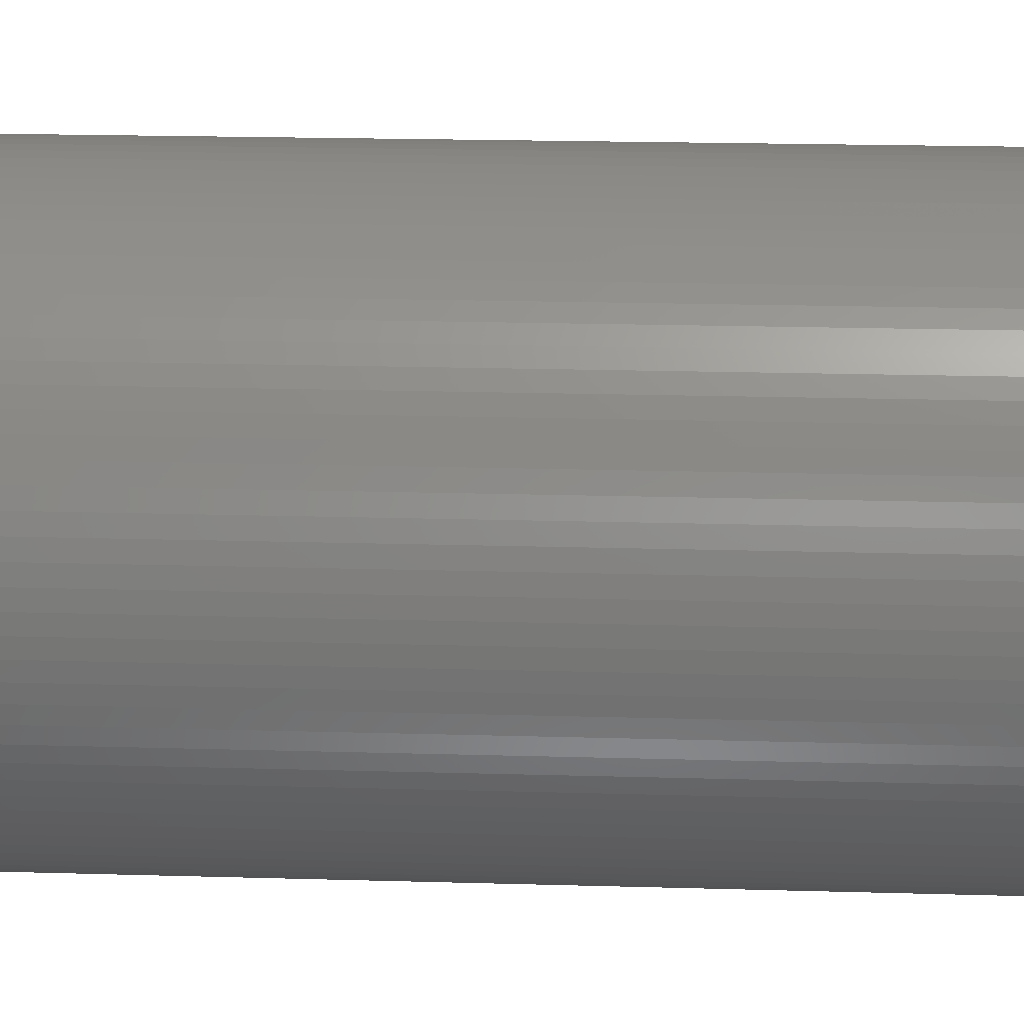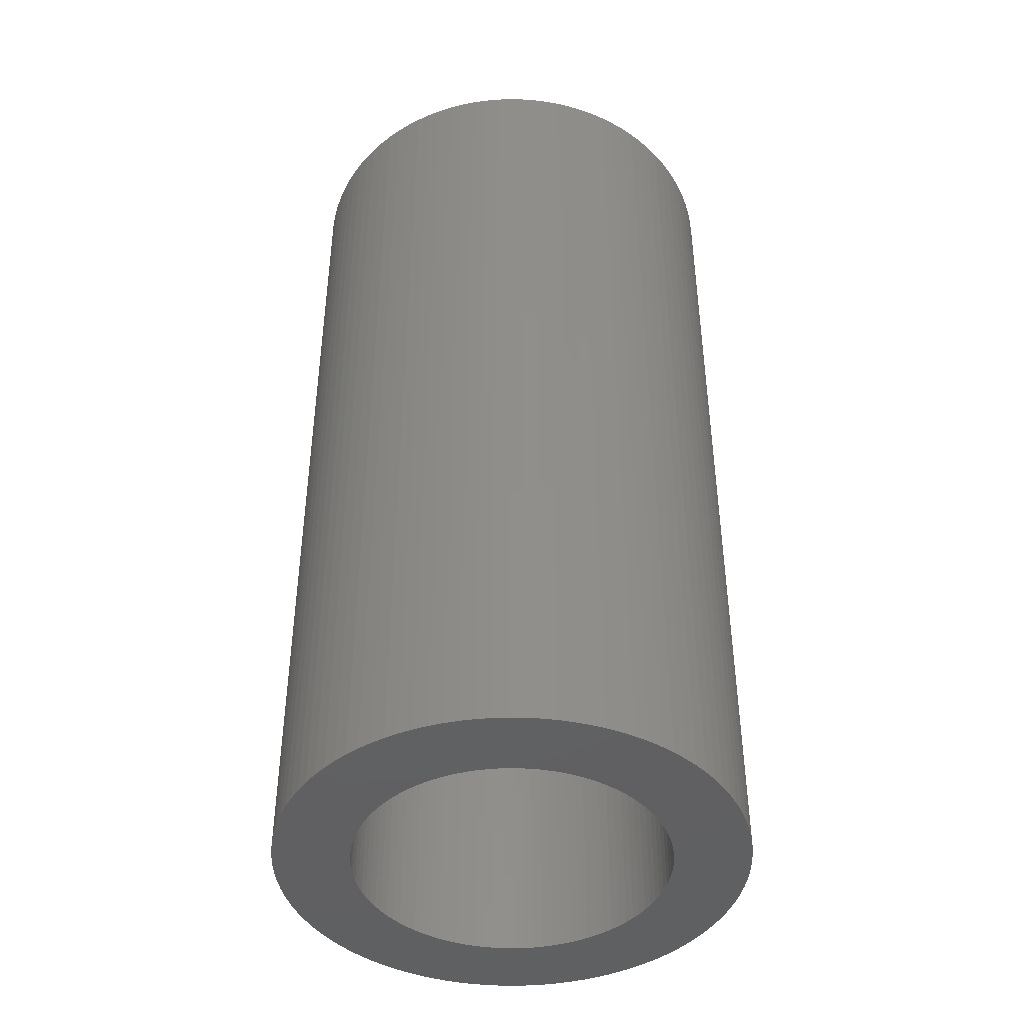
<metadata>
{"format":"stl","ext":"stl","renderer":"f3d","projection":"perspective","resolution":1024,"background":"white","views":[{"elev":19.1,"azim":93.2,"up":"+Y"},{"elev":-43.3,"azim":15.0,"up":"+Z"}]}
</metadata>
<code>
# stl→obj: 400 verts, 800 faces
v 0.7639 1.929 0
v 0.6412 1.973 8.36
v 0.7639 1.929 8.36
v 0.6412 1.973 0
v 2.071 -0.1303 8.36
v 2.075 0 0
v 2.075 0 8.36
v 2.071 -0.1303 0
v 2.071 0.1303 8.36
v 2.059 0.2601 0
v 2.059 0.2601 8.36
v 2.071 0.1303 0
v -2.075 0 0
v -2.071 0.1303 8.36
v -2.071 0.1303 0
v -2.075 0 8.36
v 0.9996 -1.818 0
v 1.112 -1.752 8.36
v 0.9996 -1.818 8.36
v 1.112 -1.752 0
v -0.9996 -1.818 0
v -0.8835 -1.878 8.36
v -0.9996 -1.818 8.36
v -0.8835 -1.878 0
v -0.516 -2.01 0
v -0.3888 -2.038 8.36
v -0.516 -2.01 8.36
v -0.3888 -2.038 0
v -2.01 -0.516 0
v -2.038 -0.3888 8.36
v -2.038 -0.3888 0
v -2.01 -0.516 8.36
v -1.513 -1.42 0
v -1.599 -1.323 8.36
v -1.599 -1.323 0
v -1.513 -1.42 8.36
v 0.1303 -2.071 0
v 0.2601 -2.059 8.36
v 0.1303 -2.071 8.36
v 0.2601 -2.059 0
v -1.323 1.599 0
v -1.42 1.513 8.36
v -1.323 1.599 8.36
v -1.42 1.513 0
v -2.059 -0.2601 8.36
v -2.059 -0.2601 0
v -1.973 0.6412 0
v -1.929 0.7639 8.36
v -1.929 0.7639 0
v -1.973 0.6412 8.36
v -1.679 -1.22 0
v -1.752 -1.112 8.36
v -1.752 -1.112 0
v -1.679 -1.22 8.36
v 0.3888 -2.038 8.36
v 0.3888 -2.038 0
v 1.323 1.599 0
v 1.22 1.679 8.36
v 1.323 1.599 8.36
v 1.22 1.679 0
v 0 2.075 0
v -0.1303 2.071 8.36
v 0 2.075 8.36
v -0.1303 2.071 0
v 1.22 -1.679 0
v 1.323 -1.599 8.36
v 1.22 -1.679 8.36
v 1.323 -1.599 0
v -0.8835 1.878 0
v -0.9996 1.818 8.36
v -0.8835 1.878 8.36
v -0.9996 1.818 0
v 1.513 -1.42 8.36
v 1.599 -1.323 0
v 1.599 -1.323 8.36
v 1.513 -1.42 0
v 1.818 0.9996 8.36
v 1.752 1.112 0
v 1.752 1.112 8.36
v 1.818 0.9996 0
v 1.679 -1.22 0
v 1.679 -1.22 8.36
v -1.599 1.323 0
v -1.513 1.42 8.36
v -1.513 1.42 0
v -1.599 1.323 8.36
v -2.059 0.2601 0
v -2.038 0.3888 8.36
v -2.038 0.3888 0
v -2.059 0.2601 8.36
v 0 -2.075 0
v 0 -2.075 8.36
v -1.22 -1.679 0
v -1.112 -1.752 8.36
v -1.22 -1.679 8.36
v -1.112 -1.752 0
v 1.513 1.42 8.36
v 1.42 1.513 0
v 1.42 1.513 8.36
v 1.513 1.42 0
v 0.516 -2.01 8.36
v 0.516 -2.01 0
v 2.01 0.516 8.36
v 1.973 0.6412 0
v 1.973 0.6412 8.36
v 2.01 0.516 0
v 1.752 -1.112 0
v 1.752 -1.112 8.36
v -2.01 0.516 8.36
v -2.01 0.516 0
v -1.42 -1.513 0
v -1.42 -1.513 8.36
v -1.112 1.752 8.36
v -1.112 1.752 0
v 0.3888 2.038 0
v 0.2601 2.059 8.36
v 0.3888 2.038 8.36
v 0.2601 2.059 0
v -0.516 2.01 0
v -0.6412 1.973 8.36
v -0.516 2.01 8.36
v -0.6412 1.973 0
v -1.929 -0.7639 0
v -1.973 -0.6412 8.36
v -1.973 -0.6412 0
v -1.929 -0.7639 8.36
v 2.038 0.3888 0
v 2.038 0.3888 8.36
v -0.2601 2.059 8.36
v -0.2601 2.059 0
v 1.929 0.7639 0
v 1.929 0.7639 8.36
v -0.7639 1.929 8.36
v -0.7639 1.929 0
v 1.973 -0.6412 8.36
v 2.01 -0.516 0
v 2.01 -0.516 8.36
v 1.973 -0.6412 0
v 0.8835 1.878 0
v 0.8835 1.878 8.36
v 1.679 1.22 0
v 1.679 1.22 8.36
v 1.4 0 8.36
v 1.397 0.08791 8.36
v 1.389 0.1755 8.36
v 1.397 -0.08791 8.36
v 1.375 0.2623 8.36
v 2.059 -0.2601 8.36
v 1.356 0.3482 8.36
v 1.389 -0.1755 8.36
v 1.331 0.4326 8.36
v 2.038 -0.3888 8.36
v 1.302 0.5154 8.36
v 1.878 0.8835 8.36
v 1.375 -0.2623 8.36
v 1.267 0.5961 8.36
v 1.227 0.6745 8.36
v 1.356 -0.3482 8.36
v 1.182 0.7502 8.36
v 1.133 0.8229 8.36
v 1.599 1.323 8.36
v 1.331 -0.4326 8.36
v 1.079 0.8924 8.36
v 1.929 -0.7639 8.36
v 1.021 0.9584 8.36
v 1.302 -0.5154 8.36
v 1.878 -0.8835 8.36
v 0.9584 1.021 8.36
v 0.8924 1.079 8.36
v 0.8229 1.133 8.36
v 1.112 1.752 8.36
v 0.7502 1.182 8.36
v 0.9996 1.818 8.36
v 0.6745 1.227 8.36
v 0.5961 1.267 8.36
v 0.5154 1.302 8.36
v 0.4326 1.331 8.36
v 0.516 2.01 8.36
v 0.3482 1.356 8.36
v 0.2623 1.375 8.36
v 0.1755 1.389 8.36
v 0.1303 2.071 8.36
v 0.08791 1.397 8.36
v 0 1.4 8.36
v -0.08791 1.397 8.36
v -0.1755 1.389 8.36
v -0.2623 1.375 8.36
v -0.3888 2.038 8.36
v -0.3482 1.356 8.36
v -0.4326 1.331 8.36
v -0.5154 1.302 8.36
v -0.5961 1.267 8.36
v -0.6745 1.227 8.36
v -0.7502 1.182 8.36
v -0.8229 1.133 8.36
v -1.22 1.679 8.36
v -0.8924 1.079 8.36
v -0.9584 1.021 8.36
v -1.021 0.9584 8.36
v -1.079 0.8924 8.36
v -1.133 0.8229 8.36
v -1.679 1.22 8.36
v -1.182 0.7502 8.36
v -1.752 1.112 8.36
v -1.227 0.6745 8.36
v -1.818 0.9996 8.36
v -1.267 0.5961 8.36
v -1.878 0.8835 8.36
v -1.302 0.5154 8.36
v 1.267 -0.5961 8.36
v 1.818 -0.9996 8.36
v 1.227 -0.6745 8.36
v 1.182 -0.7502 8.36
v 1.133 -0.8229 8.36
v 1.079 -0.8924 8.36
v 1.021 -0.9584 8.36
v 1.42 -1.513 8.36
v 0.9584 -1.021 8.36
v 0.8924 -1.079 8.36
v 0.8229 -1.133 8.36
v 0.7502 -1.182 8.36
v 0.6745 -1.227 8.36
v 0.8835 -1.878 8.36
v 0.5961 -1.267 8.36
v 0.7639 -1.929 8.36
v 0.5154 -1.302 8.36
v 0.6412 -1.973 8.36
v 0.4326 -1.331 8.36
v 0.3482 -1.356 8.36
v 0.2623 -1.375 8.36
v 0.1755 -1.389 8.36
v 0.08791 -1.397 8.36
v 0 -1.4 8.36
v -0.08791 -1.397 8.36
v -0.1303 -2.071 8.36
v -0.1755 -1.389 8.36
v -0.2601 -2.059 8.36
v -0.2623 -1.375 8.36
v -0.3482 -1.356 8.36
v -0.4326 -1.331 8.36
v -0.6412 -1.973 8.36
v -0.5154 -1.302 8.36
v -0.7639 -1.929 8.36
v -0.5961 -1.267 8.36
v -0.6745 -1.227 8.36
v -0.7502 -1.182 8.36
v -0.8229 -1.133 8.36
v -0.8924 -1.079 8.36
v -1.323 -1.599 8.36
v -0.9584 -1.021 8.36
v -1.021 -0.9584 8.36
v -1.079 -0.8924 8.36
v -1.133 -0.8229 8.36
v -1.182 -0.7502 8.36
v -1.227 -0.6745 8.36
v -1.818 -0.9996 8.36
v -1.267 -0.5961 8.36
v -1.878 -0.8835 8.36
v -1.302 -0.5154 8.36
v -1.331 -0.4326 8.36
v -1.356 -0.3482 8.36
v -1.375 -0.2623 8.36
v -1.389 -0.1755 8.36
v -1.397 -0.08791 8.36
v -2.071 -0.1303 8.36
v -1.4 0 8.36
v -1.331 0.4326 8.36
v -1.356 0.3482 8.36
v -1.375 0.2623 8.36
v -1.389 0.1755 8.36
v -1.397 0.08791 8.36
v 1.42 -1.513 0
v 1.929 -0.7639 0
v -0.2601 -2.059 0
v -0.1303 -2.071 0
v -0.7639 -1.929 0
v -0.6412 -1.973 0
v -1.818 -0.9996 0
v -1.878 -0.8835 0
v 0.516 2.01 0
v -1.323 -1.599 0
v 2.059 -0.2601 0
v 0.1303 2.071 0
v -0.3888 2.038 0
v -1.818 0.9996 0
v -1.752 1.112 0
v 1.112 1.752 0
v -1.679 1.22 0
v 0.6412 -1.973 0
v 0.7639 -1.929 0
v 1.878 0.8835 0
v 1.878 -0.8835 0
v 2.038 -0.3888 0
v 1.818 -0.9996 0
v -1.878 0.8835 0
v 1.599 1.323 0
v 0.8835 -1.878 0
v 0.9996 1.818 0
v -2.071 -0.1303 0
v -1.22 1.679 0
v 1.4 0 0
v 1.397 -0.08791 0
v 1.389 -0.1755 0
v 1.397 0.08791 0
v 1.375 -0.2623 0
v 1.356 -0.3482 0
v 1.389 0.1755 0
v 1.331 -0.4326 0
v 1.302 -0.5154 0
v 1.375 0.2623 0
v 1.267 -0.5961 0
v 1.227 -0.6745 0
v 1.356 0.3482 0
v 1.182 -0.7502 0
v 1.133 -0.8229 0
v 1.331 0.4326 0
v 1.079 -0.8924 0
v 1.021 -0.9584 0
v 1.302 0.5154 0
v 0.9584 -1.021 0
v 0.8924 -1.079 0
v 0.8229 -1.133 0
v 0.7502 -1.182 0
v 0.6745 -1.227 0
v 0.5961 -1.267 0
v 0.5154 -1.302 0
v 0.4326 -1.331 0
v 0.3482 -1.356 0
v 0.2623 -1.375 0
v 0.1755 -1.389 0
v 0.08791 -1.397 0
v 0 -1.4 0
v -0.08791 -1.397 0
v -0.1755 -1.389 0
v -0.2623 -1.375 0
v -0.3482 -1.356 0
v -0.4326 -1.331 0
v -0.5154 -1.302 0
v -0.5961 -1.267 0
v -0.6745 -1.227 0
v -0.7502 -1.182 0
v -0.8229 -1.133 0
v -0.8924 -1.079 0
v -0.9584 -1.021 0
v -1.021 -0.9584 0
v -1.079 -0.8924 0
v -1.133 -0.8229 0
v -1.182 -0.7502 0
v -1.227 -0.6745 0
v -1.267 -0.5961 0
v -1.302 -0.5154 0
v 1.267 0.5961 0
v 1.227 0.6745 0
v 1.182 0.7502 0
v 1.133 0.8229 0
v 1.079 0.8924 0
v 1.021 0.9584 0
v 0.9584 1.021 0
v 0.8924 1.079 0
v 0.8229 1.133 0
v 0.7502 1.182 0
v 0.6745 1.227 0
v 0.5961 1.267 0
v 0.5154 1.302 0
v 0.4326 1.331 0
v 0.3482 1.356 0
v 0.2623 1.375 0
v 0.1755 1.389 0
v 0.08791 1.397 0
v 0 1.4 0
v -0.08791 1.397 0
v -0.1755 1.389 0
v -0.2623 1.375 0
v -0.3482 1.356 0
v -0.4326 1.331 0
v -0.5154 1.302 0
v -0.5961 1.267 0
v -0.6745 1.227 0
v -0.7502 1.182 0
v -0.8229 1.133 0
v -0.8924 1.079 0
v -0.9584 1.021 0
v -1.021 0.9584 0
v -1.079 0.8924 0
v -1.133 0.8229 0
v -1.182 0.7502 0
v -1.227 0.6745 0
v -1.267 0.5961 0
v -1.302 0.5154 0
v -1.331 0.4326 0
v -1.356 0.3482 0
v -1.375 0.2623 0
v -1.389 0.1755 0
v -1.397 0.08791 0
v -1.4 0 0
v -1.331 -0.4326 0
v -1.356 -0.3482 0
v -1.375 -0.2623 0
v -1.389 -0.1755 0
v -1.397 -0.08791 0
f 1 2 3
f 2 1 4
f 5 6 7
f 6 5 8
f 9 10 11
f 10 9 12
f 7 12 9
f 12 7 6
f 13 14 15
f 14 13 16
f 17 18 19
f 18 17 20
f 21 22 23
f 22 21 24
f 25 26 27
f 26 25 28
f 29 30 31
f 30 29 32
f 33 34 35
f 34 33 36
f 37 38 39
f 38 37 40
f 41 42 43
f 42 41 44
f 31 45 46
f 45 31 30
f 47 48 49
f 48 47 50
f 51 52 53
f 52 51 54
f 40 55 38
f 55 40 56
f 57 58 59
f 58 57 60
f 61 62 63
f 62 61 64
f 65 66 67
f 66 65 68
f 69 70 71
f 70 69 72
f 73 74 75
f 74 73 76
f 77 78 79
f 78 77 80
f 75 81 82
f 81 75 74
f 83 84 85
f 84 83 86
f 87 88 89
f 88 87 90
f 91 39 92
f 39 91 37
f 93 94 95
f 94 93 96
f 97 98 99
f 98 97 100
f 98 59 99
f 59 98 57
f 56 101 55
f 101 56 102
f 103 104 105
f 104 103 106
f 82 107 108
f 107 82 81
f 89 109 110
f 109 89 88
f 15 90 87
f 90 15 14
f 111 36 33
f 36 111 112
f 72 113 70
f 113 72 114
f 96 23 94
f 23 96 21
f 115 116 117
f 116 115 118
f 119 120 121
f 120 119 122
f 123 124 125
f 124 123 126
f 11 127 128
f 127 11 10
f 64 129 62
f 129 64 130
f 105 131 132
f 131 105 104
f 35 54 51
f 54 35 34
f 110 50 47
f 50 110 109
f 122 133 120
f 133 122 134
f 135 136 137
f 136 135 138
f 139 3 140
f 3 139 1
f 79 141 142
f 141 79 78
f 143 7 9
f 144 9 11
f 7 143 5
f 145 11 128
f 146 5 143
f 147 128 103
f 5 146 148
f 149 103 105
f 150 148 146
f 151 105 132
f 148 150 152
f 153 132 154
f 155 152 150
f 156 154 77
f 152 155 137
f 157 77 79
f 158 137 155
f 159 79 142
f 137 158 135
f 160 142 161
f 162 135 158
f 163 161 97
f 135 162 164
f 165 97 99
f 166 164 162
f 164 166 167
f 9 144 143
f 11 145 144
f 128 147 145
f 103 149 147
f 105 151 149
f 168 99 59
f 132 153 151
f 154 156 153
f 77 157 156
f 169 59 58
f 79 159 157
f 142 160 159
f 170 58 171
f 161 163 160
f 97 165 163
f 172 171 173
f 99 168 165
f 59 169 168
f 174 173 140
f 58 170 169
f 175 140 3
f 171 172 170
f 173 174 172
f 176 3 2
f 140 175 174
f 177 2 178
f 3 176 175
f 2 177 176
f 179 178 117
f 178 179 177
f 117 180 179
f 116 180 117
f 116 181 180
f 182 181 116
f 182 183 181
f 63 183 182
f 63 184 183
f 63 185 184
f 62 185 63
f 62 186 185
f 129 186 62
f 129 187 186
f 188 187 129
f 187 188 189
f 121 189 188
f 189 121 190
f 120 190 121
f 190 120 191
f 133 191 120
f 191 133 192
f 71 192 133
f 192 71 193
f 70 193 71
f 193 70 194
f 113 194 70
f 194 113 195
f 196 195 113
f 195 196 197
f 43 197 196
f 197 43 198
f 42 198 43
f 198 42 199
f 84 199 42
f 199 84 200
f 86 200 84
f 200 86 201
f 202 201 86
f 201 202 203
f 204 203 202
f 203 204 205
f 206 205 204
f 205 206 207
f 207 208 209
f 208 207 206
f 210 167 166
f 167 210 211
f 212 211 210
f 211 212 108
f 213 108 212
f 108 213 82
f 214 82 213
f 82 214 75
f 215 75 214
f 75 215 73
f 216 73 215
f 73 216 217
f 218 217 216
f 217 218 66
f 219 66 218
f 66 219 67
f 220 67 219
f 67 220 18
f 221 18 220
f 18 221 19
f 222 19 221
f 19 222 223
f 224 223 222
f 223 224 225
f 226 225 224
f 225 226 227
f 228 227 226
f 227 228 101
f 229 101 228
f 101 229 55
f 230 55 229
f 230 38 55
f 231 38 230
f 231 39 38
f 232 39 231
f 233 39 232
f 233 92 39
f 234 92 233
f 234 235 92
f 236 235 234
f 236 237 235
f 238 237 236
f 26 238 239
f 238 26 237
f 27 239 240
f 241 240 242
f 239 27 26
f 243 242 244
f 240 241 27
f 22 244 245
f 23 245 246
f 242 243 241
f 94 246 247
f 244 22 243
f 95 247 248
f 249 248 250
f 245 23 22
f 112 250 251
f 36 251 252
f 246 94 23
f 34 252 253
f 54 253 254
f 247 95 94
f 52 254 255
f 256 255 257
f 258 257 259
f 248 249 95
f 126 259 260
f 124 260 261
f 32 261 262
f 30 262 263
f 45 263 264
f 250 112 249
f 265 264 266
f 48 209 208
f 209 48 267
f 251 36 112
f 50 267 48
f 252 34 36
f 267 50 268
f 253 54 34
f 109 268 50
f 254 52 54
f 268 109 269
f 255 256 52
f 88 269 109
f 257 258 256
f 269 88 270
f 259 126 258
f 90 270 88
f 260 124 126
f 270 90 271
f 261 32 124
f 14 271 90
f 262 30 32
f 271 14 266
f 263 45 30
f 16 266 14
f 264 265 45
f 266 16 265
f 68 217 66
f 217 68 272
f 164 138 135
f 138 164 273
f 274 235 237
f 235 274 275
f 276 241 243
f 241 276 277
f 278 258 279
f 258 278 256
f 280 117 178
f 117 280 115
f 281 95 249
f 95 281 93
f 148 8 5
f 8 148 282
f 283 63 182
f 63 283 61
f 118 182 116
f 182 118 283
f 279 126 123
f 126 279 258
f 130 188 129
f 188 130 284
f 285 204 286
f 204 285 206
f 4 178 2
f 178 4 280
f 60 171 58
f 171 60 287
f 286 202 288
f 202 286 204
f 289 225 227
f 225 289 290
f 125 32 29
f 32 125 124
f 102 227 101
f 227 102 289
f 154 80 77
f 80 154 291
f 167 273 164
f 273 167 292
f 152 282 148
f 282 152 293
f 211 292 167
f 292 211 294
f 108 294 211
f 294 108 107
f 295 206 285
f 206 295 208
f 161 100 97
f 100 161 296
f 128 106 103
f 106 128 127
f 142 296 161
f 296 142 141
f 297 19 223
f 19 297 17
f 28 237 26
f 237 28 274
f 287 173 171
f 173 287 298
f 132 291 154
f 291 132 131
f 277 27 241
f 27 277 25
f 137 293 152
f 293 137 136
f 134 71 133
f 71 134 69
f 299 16 13
f 16 299 265
f 53 256 278
f 256 53 52
f 298 140 173
f 140 298 139
f 46 265 299
f 265 46 45
f 290 223 225
f 223 290 297
f 288 86 83
f 86 288 202
f 275 92 235
f 92 275 91
f 20 67 18
f 67 20 65
f 85 42 44
f 42 85 84
f 284 121 188
f 121 284 119
f 24 243 22
f 243 24 276
f 300 43 196
f 43 300 41
f 114 196 113
f 196 114 300
f 49 208 295
f 208 49 48
f 111 249 112
f 249 111 281
f 217 76 73
f 76 217 272
f 301 6 8
f 302 8 282
f 6 301 12
f 303 282 293
f 304 12 301
f 305 293 136
f 12 304 10
f 306 136 138
f 307 10 304
f 308 138 273
f 10 307 127
f 309 273 292
f 310 127 307
f 311 292 294
f 127 310 106
f 312 294 107
f 313 106 310
f 314 107 81
f 106 313 104
f 315 81 74
f 316 104 313
f 317 74 76
f 104 316 131
f 318 76 272
f 319 131 316
f 131 319 291
f 8 302 301
f 282 303 302
f 293 305 303
f 136 306 305
f 138 308 306
f 320 272 68
f 273 309 308
f 292 311 309
f 294 312 311
f 321 68 65
f 107 314 312
f 81 315 314
f 322 65 20
f 74 317 315
f 76 318 317
f 323 20 17
f 272 320 318
f 68 321 320
f 324 17 297
f 65 322 321
f 325 297 290
f 20 323 322
f 17 324 323
f 326 290 289
f 297 325 324
f 327 289 102
f 290 326 325
f 289 327 326
f 328 102 56
f 102 328 327
f 56 329 328
f 40 329 56
f 40 330 329
f 37 330 40
f 37 331 330
f 91 331 37
f 91 332 331
f 91 333 332
f 275 333 91
f 275 334 333
f 274 334 275
f 274 335 334
f 28 335 274
f 335 28 336
f 25 336 28
f 336 25 337
f 277 337 25
f 337 277 338
f 276 338 277
f 338 276 339
f 24 339 276
f 339 24 340
f 21 340 24
f 340 21 341
f 96 341 21
f 341 96 342
f 93 342 96
f 342 93 343
f 281 343 93
f 343 281 344
f 111 344 281
f 344 111 345
f 33 345 111
f 345 33 346
f 35 346 33
f 346 35 347
f 51 347 35
f 347 51 348
f 53 348 51
f 348 53 349
f 278 349 53
f 349 278 350
f 350 279 351
f 279 350 278
f 352 291 319
f 291 352 80
f 353 80 352
f 80 353 78
f 354 78 353
f 78 354 141
f 355 141 354
f 141 355 296
f 356 296 355
f 296 356 100
f 357 100 356
f 100 357 98
f 358 98 357
f 98 358 57
f 359 57 358
f 57 359 60
f 360 60 359
f 60 360 287
f 361 287 360
f 287 361 298
f 362 298 361
f 298 362 139
f 363 139 362
f 139 363 1
f 364 1 363
f 1 364 4
f 365 4 364
f 4 365 280
f 366 280 365
f 280 366 115
f 367 115 366
f 367 118 115
f 368 118 367
f 368 283 118
f 369 283 368
f 370 283 369
f 370 61 283
f 371 61 370
f 371 64 61
f 372 64 371
f 372 130 64
f 373 130 372
f 284 373 374
f 373 284 130
f 119 374 375
f 122 375 376
f 374 119 284
f 134 376 377
f 375 122 119
f 69 377 378
f 72 378 379
f 376 134 122
f 114 379 380
f 377 69 134
f 300 380 381
f 41 381 382
f 378 72 69
f 44 382 383
f 85 383 384
f 379 114 72
f 83 384 385
f 288 385 386
f 380 300 114
f 286 386 387
f 285 387 388
f 295 388 389
f 381 41 300
f 49 389 390
f 47 390 391
f 110 391 392
f 89 392 393
f 87 393 394
f 382 44 41
f 15 394 395
f 123 351 279
f 351 123 396
f 383 85 44
f 125 396 123
f 384 83 85
f 396 125 397
f 385 288 83
f 29 397 125
f 386 286 288
f 397 29 398
f 387 285 286
f 31 398 29
f 388 295 285
f 398 31 399
f 389 49 295
f 46 399 31
f 390 47 49
f 399 46 400
f 391 110 47
f 299 400 46
f 392 89 110
f 400 299 395
f 393 87 89
f 13 395 299
f 394 15 87
f 395 13 15
f 309 162 308
f 162 309 166
f 318 215 317
f 215 318 216
f 304 145 307
f 145 304 144
f 203 385 201
f 385 203 386
f 361 170 172
f 170 361 360
f 315 213 314
f 213 315 214
f 376 190 191
f 190 376 375
f 342 248 247
f 248 342 343
f 377 191 192
f 191 377 376
f 311 166 309
f 166 311 210
f 357 168 358
f 168 357 165
f 251 346 252
f 346 251 345
f 369 181 183
f 181 369 368
f 340 246 245
f 246 340 341
f 364 175 176
f 175 364 363
f 301 144 304
f 144 301 143
f 261 398 262
f 398 261 397
f 373 186 187
f 186 373 372
f 365 176 177
f 176 365 364
f 316 153 319
f 153 316 151
f 352 157 353
f 157 352 156
f 326 228 226
f 228 326 327
f 333 236 234
f 236 333 334
f 270 392 269
f 392 270 393
f 353 159 354
f 159 353 157
f 308 158 306
f 158 308 162
f 269 391 268
f 391 269 392
f 379 193 194
f 193 379 378
f 330 232 231
f 232 330 331
f 380 194 195
f 194 380 379
f 314 212 312
f 212 314 213
f 266 394 271
f 394 266 395
f 307 147 310
f 147 307 145
f 310 149 313
f 149 310 147
f 366 177 179
f 177 366 365
f 264 395 266
f 395 264 400
f 262 399 263
f 399 262 398
f 267 389 209
f 389 267 390
f 253 348 254
f 348 253 347
f 321 220 219
f 220 321 322
f 328 230 229
f 230 328 329
f 313 151 316
f 151 313 149
f 303 146 302
f 146 303 150
f 362 172 174
f 172 362 361
f 320 219 218
f 219 320 321
f 329 231 230
f 231 329 330
f 268 390 267
f 390 268 391
f 372 185 186
f 185 372 371
f 368 180 181
f 180 368 367
f 324 224 222
f 224 324 325
f 370 183 184
f 183 370 369
f 254 349 255
f 349 254 348
f 374 187 189
f 187 374 373
f 334 238 236
f 238 334 335
f 199 382 198
f 382 199 383
f 339 245 244
f 245 339 340
f 263 400 264
f 400 263 399
f 252 347 253
f 347 252 346
f 381 195 197
f 195 381 380
f 259 396 260
f 396 259 351
f 355 163 356
f 163 355 160
f 335 239 238
f 239 335 336
f 354 160 355
f 160 354 159
f 271 393 270
f 393 271 394
f 331 233 232
f 233 331 332
f 332 234 233
f 234 332 333
f 359 168 169
f 168 359 358
f 363 174 175
f 174 363 362
f 367 179 180
f 179 367 366
f 317 214 315
f 214 317 215
f 250 345 251
f 345 250 344
f 302 143 301
f 143 302 146
f 205 386 203
f 386 205 387
f 327 229 228
f 229 327 328
f 382 197 198
f 197 382 381
f 325 226 224
f 226 325 326
f 336 240 239
f 240 336 337
f 360 169 170
f 169 360 359
f 207 387 205
f 387 207 388
f 305 150 303
f 150 305 155
f 371 184 185
f 184 371 370
f 312 210 311
f 210 312 212
f 375 189 190
f 189 375 374
f 356 165 357
f 165 356 163
f 320 216 318
f 216 320 218
f 260 397 261
f 397 260 396
f 200 383 199
f 383 200 384
f 319 156 352
f 156 319 153
f 255 350 257
f 350 255 349
f 322 221 220
f 221 322 323
f 306 155 305
f 155 306 158
f 323 222 221
f 222 323 324
f 201 384 200
f 384 201 385
f 378 192 193
f 192 378 377
f 337 242 240
f 242 337 338
f 341 247 246
f 247 341 342
f 209 388 207
f 388 209 389
f 343 250 248
f 250 343 344
f 257 351 259
f 351 257 350
f 338 244 242
f 244 338 339

</code>
